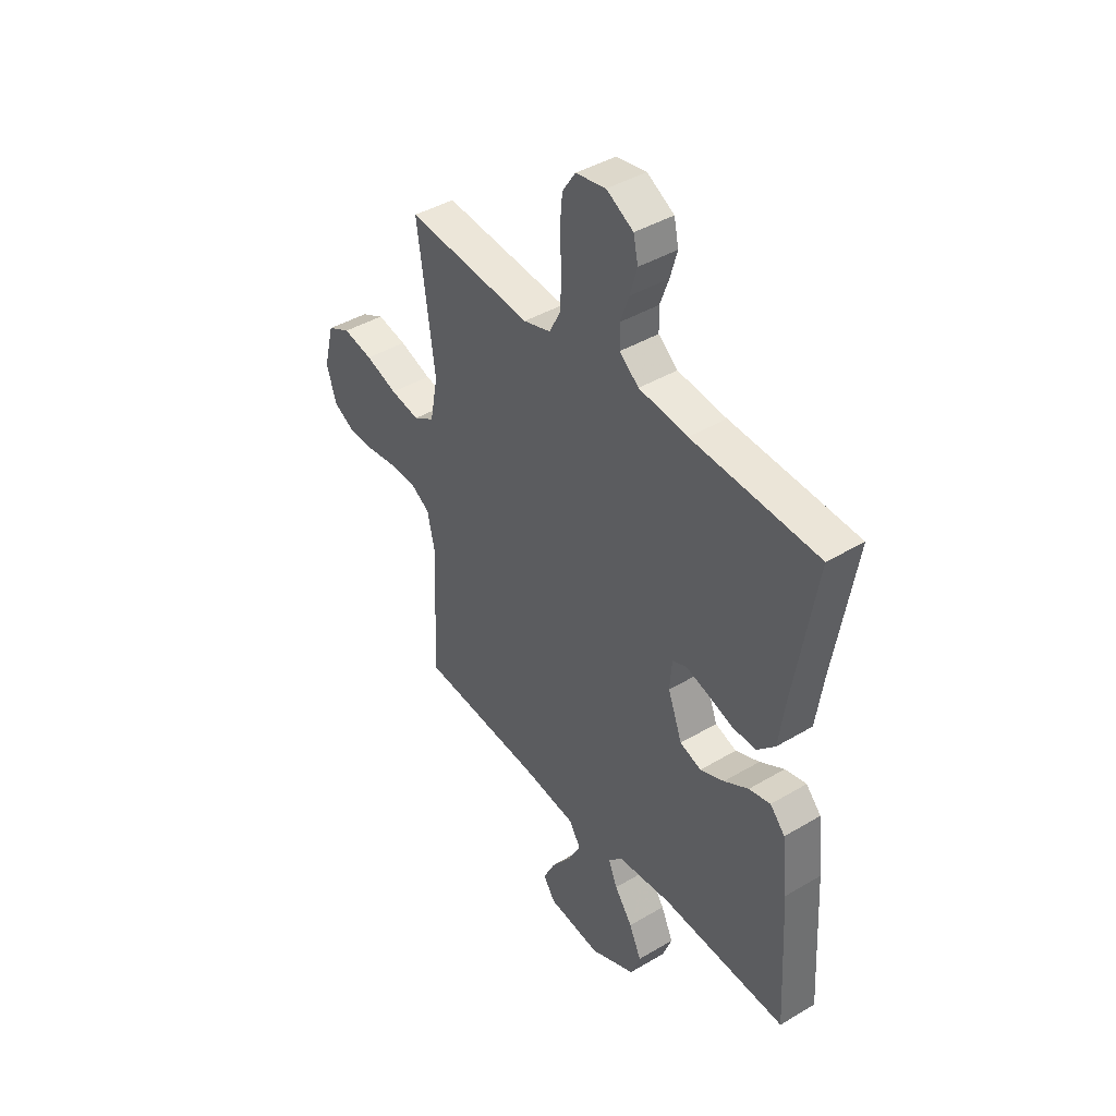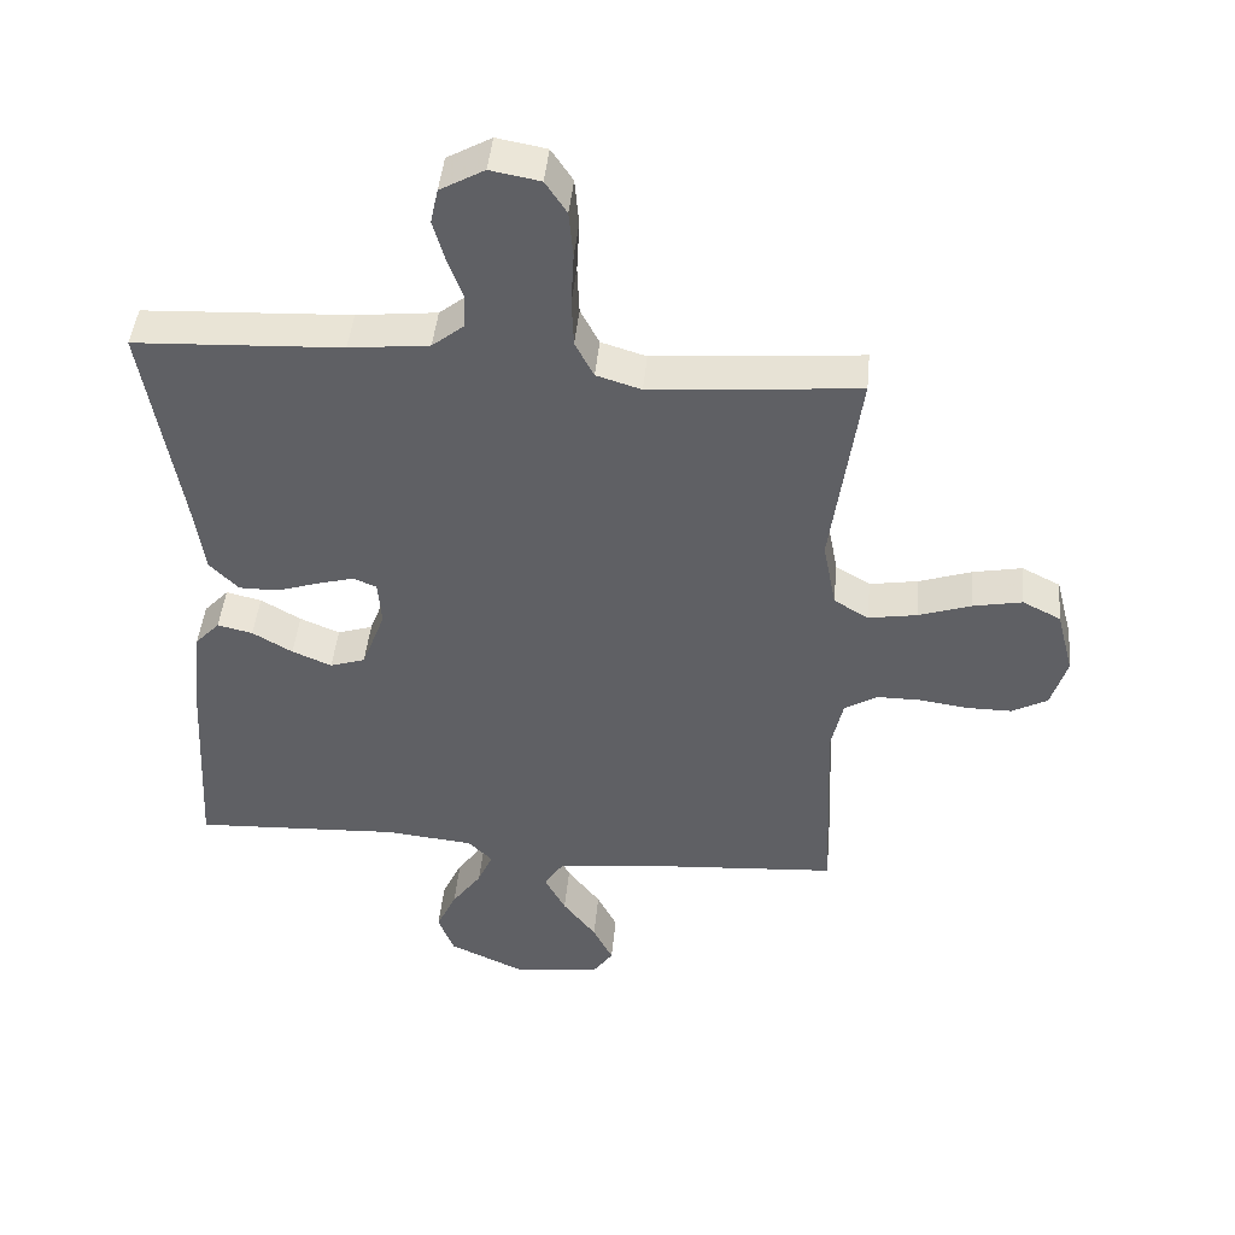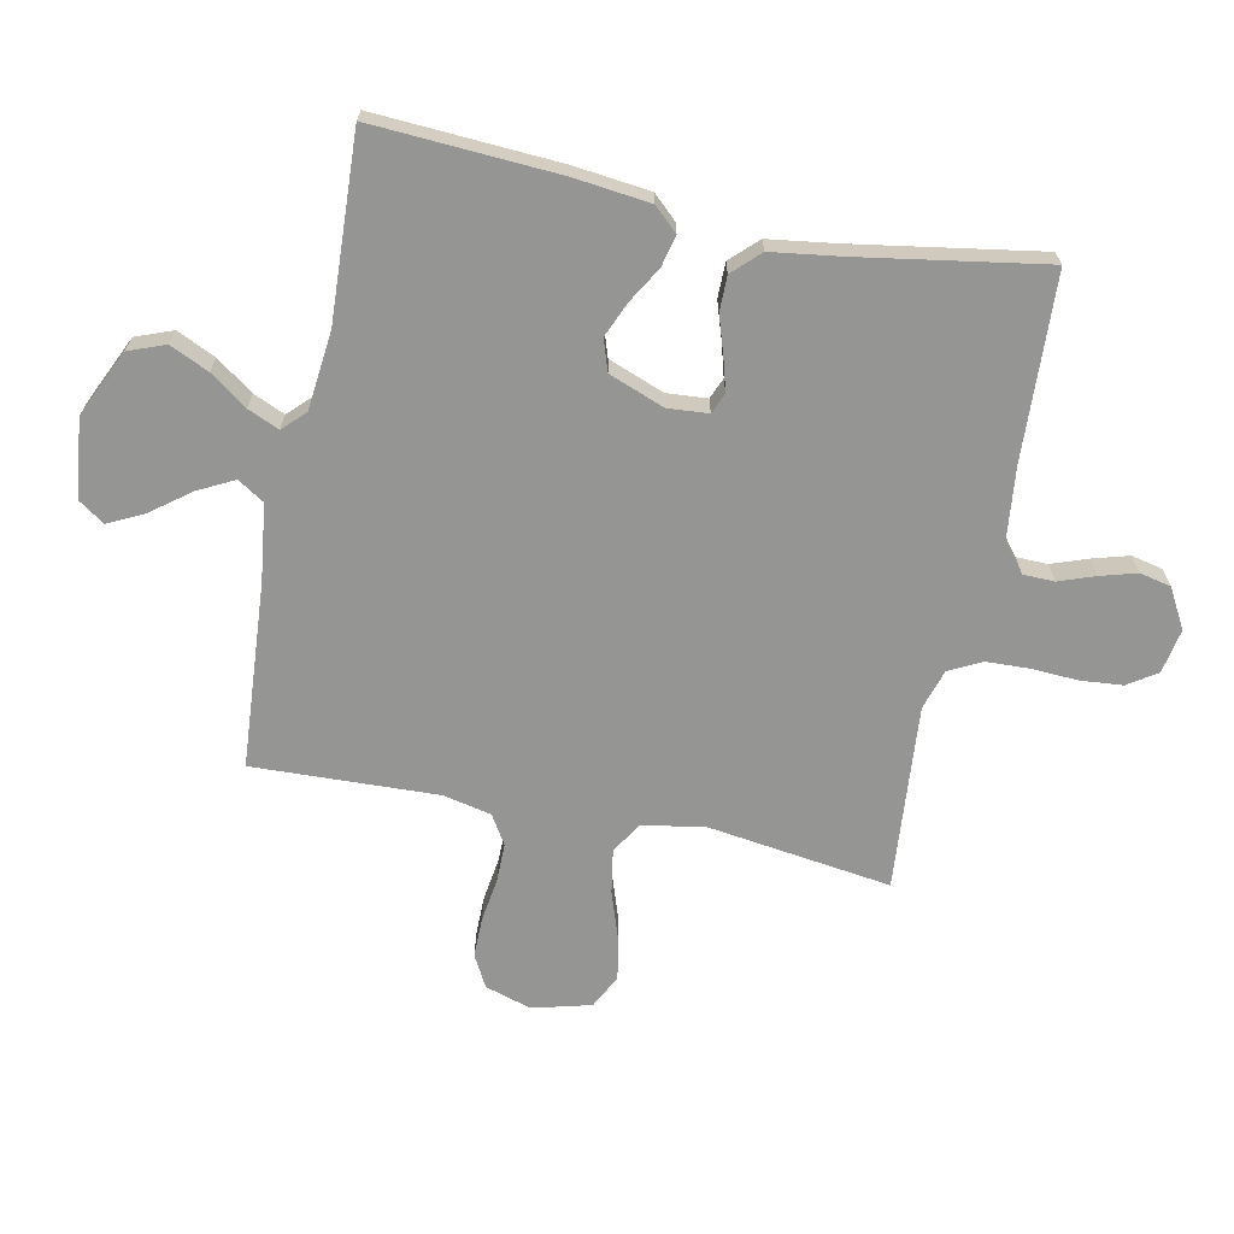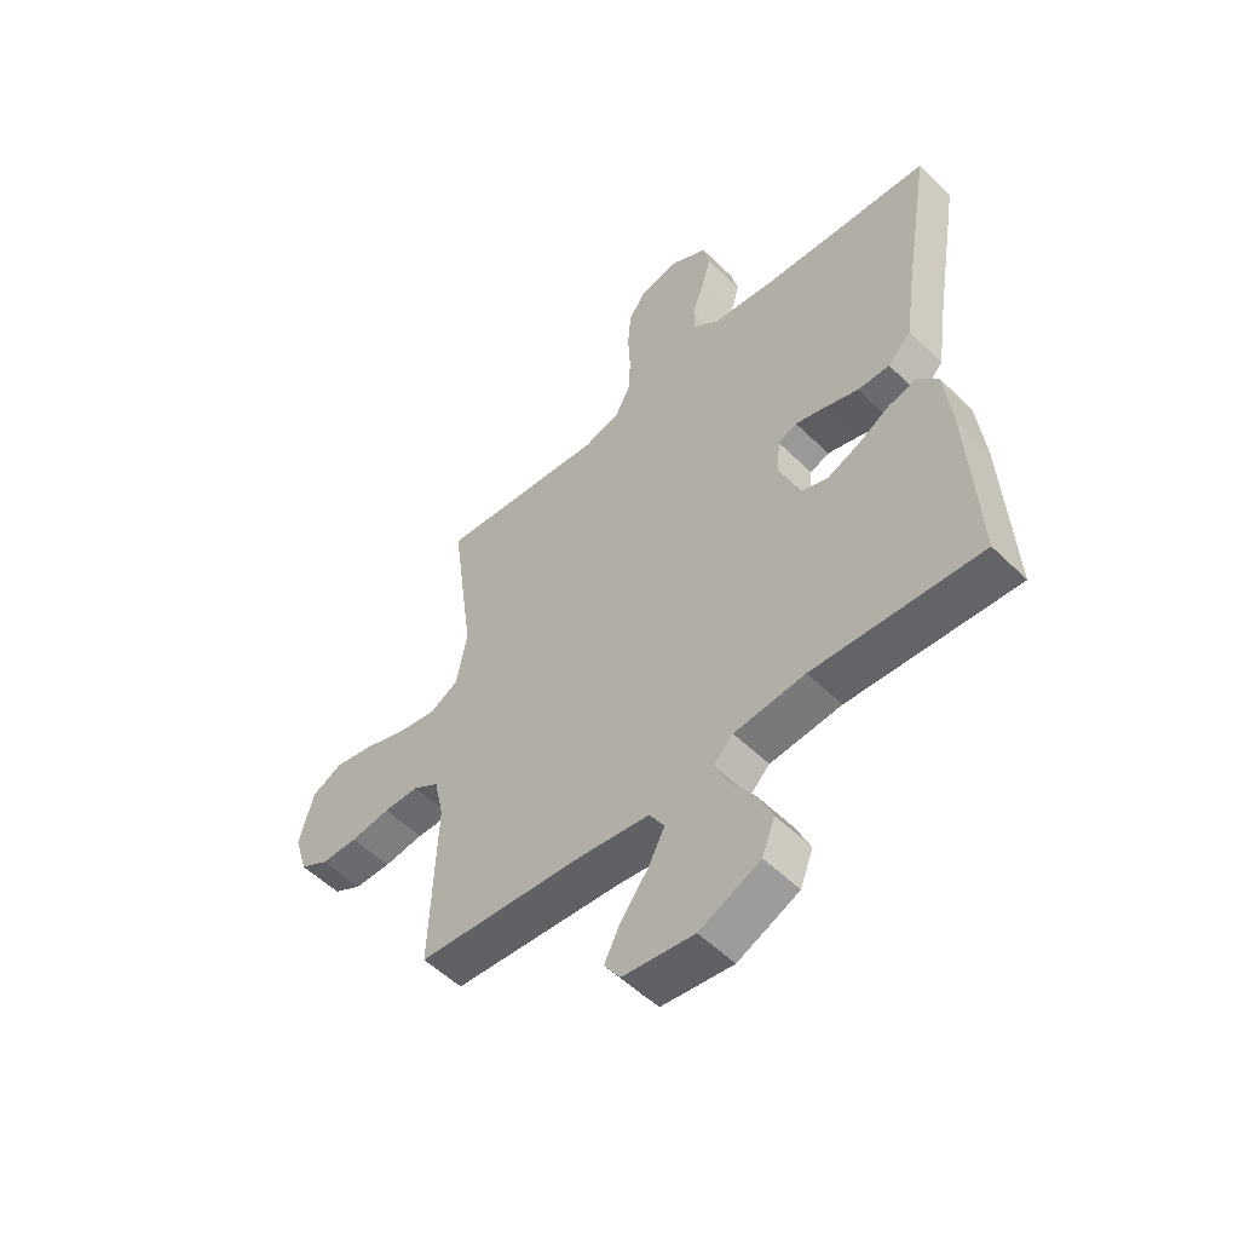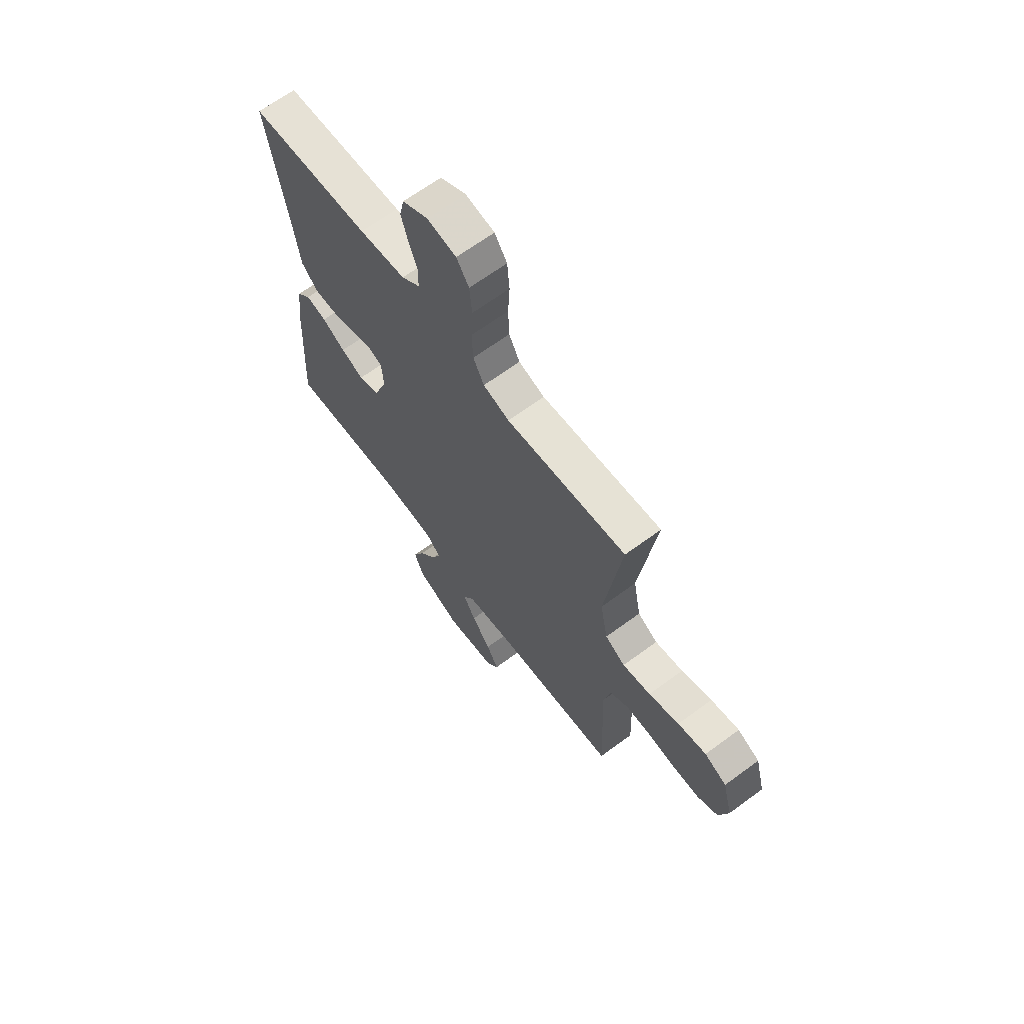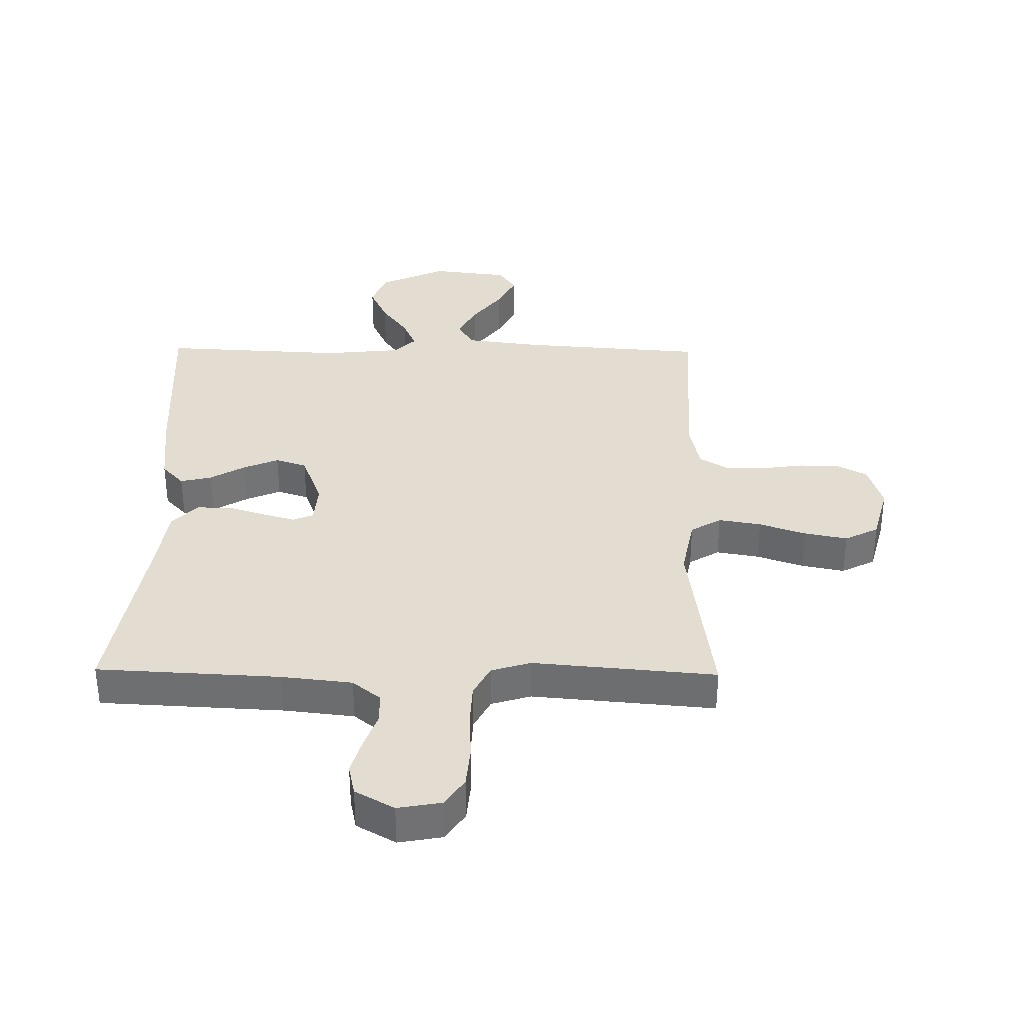
<metadata>
{"format":"obj","ext":"obj","renderer":"f3d","projection":"perspective","resolution":1024,"background":"white","views":[{"elev":42.1,"azim":-125.5,"up":"+Z"},{"elev":45.1,"azim":5.5,"up":"+Z"},{"elev":-67.4,"azim":-101.7,"up":"+Y"},{"elev":-53.4,"azim":-136.2,"up":"+Z"},{"elev":66.1,"azim":53.5,"up":"+Z"},{"elev":35.1,"azim":0.8,"up":"+Y"}]}
</metadata>
<code>
v -0.5 0.07 0.5
v -0.2 0.07 0.515
v -0.084 0.07 0.528
v -0.038 0.07 0.565
v -0.037 0.07 0.616
v -0.058 0.07 0.674
v -0.075 0.07 0.733
v -0.064 0.07 0.784
v 0 0.07 0.82
v 0.072 0.07 0.807
v 0.103 0.07 0.76
v 0.109 0.07 0.692
v 0.105 0.07 0.616
v 0.108 0.07 0.546
v 0.135 0.07 0.494
v 0.2 0.07 0.474
v 0.5 0.07 0.5
v 0.459 0.07 0.2
v 0.478 0.07 0.101
v 0.528 0.07 0.071
v 0.598 0.07 0.083
v 0.674 0.07 0.109
v 0.745 0.07 0.123
v 0.8 0.07 0.095
v 0.825 0.07 0
v 0.802 0.07 -0.075
v 0.751 0.07 -0.103
v 0.686 0.07 -0.103
v 0.615 0.07 -0.093
v 0.552 0.07 -0.093
v 0.505 0.07 -0.122
v 0.488 0.07 -0.2
v 0.5 0.07 -0.5
v 0.2 0.07 -0.522
v 0.076 0.07 -0.538
v 0.049 0.07 -0.581
v 0.079 0.07 -0.639
v 0.127 0.07 -0.702
v 0.156 0.07 -0.76
v 0.127 0.07 -0.802
v 0 0.07 -0.817
v -0.109 0.07 -0.767
v -0.132 0.07 -0.707
v -0.103 0.07 -0.644
v -0.06 0.07 -0.584
v -0.038 0.07 -0.533
v -0.073 0.07 -0.498
v -0.2 0.07 -0.485
v -0.5 0.07 -0.5
v -0.483 0.07 -0.2
v -0.469 0.07 -0.076
v -0.433 0.07 -0.037
v -0.382 0.07 -0.049
v -0.324 0.07 -0.083
v -0.267 0.07 -0.107
v -0.216 0.07 -0.09
v -0.182 0.07 0
v -0.187 0.07 0.066
v -0.221 0.07 0.08
v -0.274 0.07 0.065
v -0.335 0.07 0.045
v -0.392 0.07 0.045
v -0.434 0.07 0.088
v -0.45 0.07 0.2
v -0.5 0 0.5
v -0.2 0 0.515
v -0.084 0 0.528
v -0.038 0 0.565
v -0.037 0 0.616
v -0.058 0 0.674
v -0.075 0 0.733
v -0.064 0 0.784
v 0 0 0.82
v 0.072 0 0.807
v 0.103 0 0.76
v 0.109 0 0.692
v 0.105 0 0.616
v 0.108 0 0.546
v 0.135 0 0.494
v 0.2 0 0.474
v 0.5 0 0.5
v 0.459 0 0.2
v 0.478 0 0.101
v 0.528 0 0.071
v 0.598 0 0.083
v 0.674 0 0.109
v 0.745 0 0.123
v 0.8 0 0.095
v 0.825 0 0
v 0.802 0 -0.075
v 0.751 0 -0.103
v 0.686 0 -0.103
v 0.615 0 -0.093
v 0.552 0 -0.093
v 0.505 0 -0.122
v 0.488 0 -0.2
v 0.5 0 -0.5
v 0.2 0 -0.522
v 0.076 0 -0.538
v 0.049 0 -0.581
v 0.079 0 -0.639
v 0.127 0 -0.702
v 0.156 0 -0.76
v 0.127 0 -0.802
v 0 0 -0.817
v -0.109 0 -0.767
v -0.132 0 -0.707
v -0.103 0 -0.644
v -0.06 0 -0.584
v -0.038 0 -0.533
v -0.073 0 -0.498
v -0.2 0 -0.485
v -0.5 0 -0.5
v -0.483 0 -0.2
v -0.469 0 -0.076
v -0.433 0 -0.037
v -0.382 0 -0.049
v -0.324 0 -0.083
v -0.267 0 -0.107
v -0.216 0 -0.09
v -0.182 0 0
v -0.187 0 0.066
v -0.221 0 0.08
v -0.274 0 0.065
v -0.335 0 0.045
v -0.392 0 0.045
v -0.434 0 0.088
v -0.45 0 0.2
f 62 63 64
f 61 62 64
f 60 61 64
f 64 1 2
f 60 64 2
f 59 60 2
f 58 59 2 3
f 57 58 3 4
f 52 53 54
f 51 52 54
f 50 51 54
f 49 50 54
f 48 49 54
f 47 48 54 55
f 46 47 55 56
f 43 44 45
f 42 43 45
f 41 42 45
f 40 41 45
f 39 40 45
f 38 39 45
f 37 38 45
f 36 37 45 46
f 46 56 57
f 36 46 57
f 35 36 57
f 32 33 34
f 35 57 4
f 34 35 4
f 32 34 4
f 31 32 4
f 27 28 29
f 26 27 29
f 25 26 29
f 24 25 29
f 23 24 29
f 22 23 29
f 21 22 29
f 20 21 29 30
f 16 17 18
f 15 16 18 19
f 11 12 13
f 10 11 13
f 9 10 13
f 8 9 13
f 7 8 13
f 6 7 13
f 5 6 13
f 5 13 14
f 4 5 14 15
f 19 20 30 31
f 4 15 19 31
f 128 127 126
f 128 126 125
f 128 125 124
f 66 65 128
f 66 128 124
f 66 124 123
f 67 66 123 122
f 68 67 122 121
f 118 117 116
f 118 116 115
f 118 115 114
f 118 114 113
f 118 113 112
f 119 118 112 111
f 120 119 111 110
f 109 108 107
f 109 107 106
f 109 106 105
f 109 105 104
f 109 104 103
f 109 103 102
f 109 102 101
f 110 109 101 100
f 121 120 110
f 121 110 100
f 121 100 99
f 98 97 96
f 68 121 99
f 68 99 98
f 68 98 96
f 68 96 95
f 93 92 91
f 93 91 90
f 93 90 89
f 93 89 88
f 93 88 87
f 93 87 86
f 93 86 85
f 94 93 85 84
f 82 81 80
f 83 82 80 79
f 77 76 75
f 77 75 74
f 77 74 73
f 77 73 72
f 77 72 71
f 77 71 70
f 77 70 69
f 78 77 69
f 79 78 69 68
f 95 94 84 83
f 95 83 79 68
f 1 65 66 2
f 2 66 67 3
f 3 67 68 4
f 4 68 69 5
f 5 69 70 6
f 6 70 71 7
f 7 71 72 8
f 8 72 73 9
f 9 73 74 10
f 10 74 75 11
f 11 75 76 12
f 12 76 77 13
f 13 77 78 14
f 14 78 79 15
f 15 79 80 16
f 16 80 81 17
f 17 81 82 18
f 18 82 83 19
f 19 83 84 20
f 20 84 85 21
f 21 85 86 22
f 22 86 87 23
f 23 87 88 24
f 24 88 89 25
f 25 89 90 26
f 26 90 91 27
f 27 91 92 28
f 28 92 93 29
f 29 93 94 30
f 30 94 95 31
f 31 95 96 32
f 32 96 97 33
f 33 97 98 34
f 34 98 99 35
f 35 99 100 36
f 36 100 101 37
f 37 101 102 38
f 38 102 103 39
f 39 103 104 40
f 40 104 105 41
f 41 105 106 42
f 42 106 107 43
f 43 107 108 44
f 44 108 109 45
f 45 109 110 46
f 46 110 111 47
f 47 111 112 48
f 48 112 113 49
f 49 113 114 50
f 50 114 115 51
f 51 115 116 52
f 52 116 117 53
f 53 117 118 54
f 54 118 119 55
f 55 119 120 56
f 56 120 121 57
f 57 121 122 58
f 58 122 123 59
f 59 123 124 60
f 60 124 125 61
f 61 125 126 62
f 62 126 127 63
f 63 127 128 64
f 64 128 65 1

</code>
